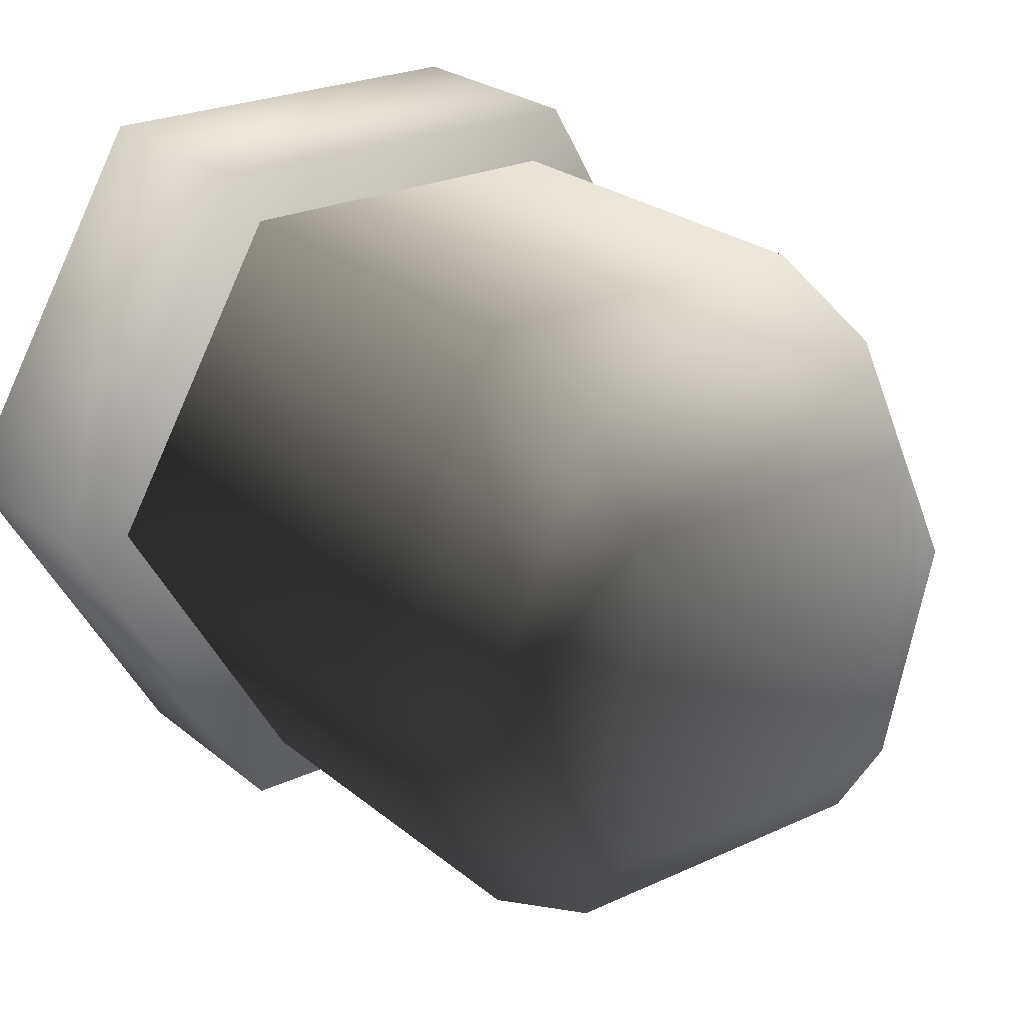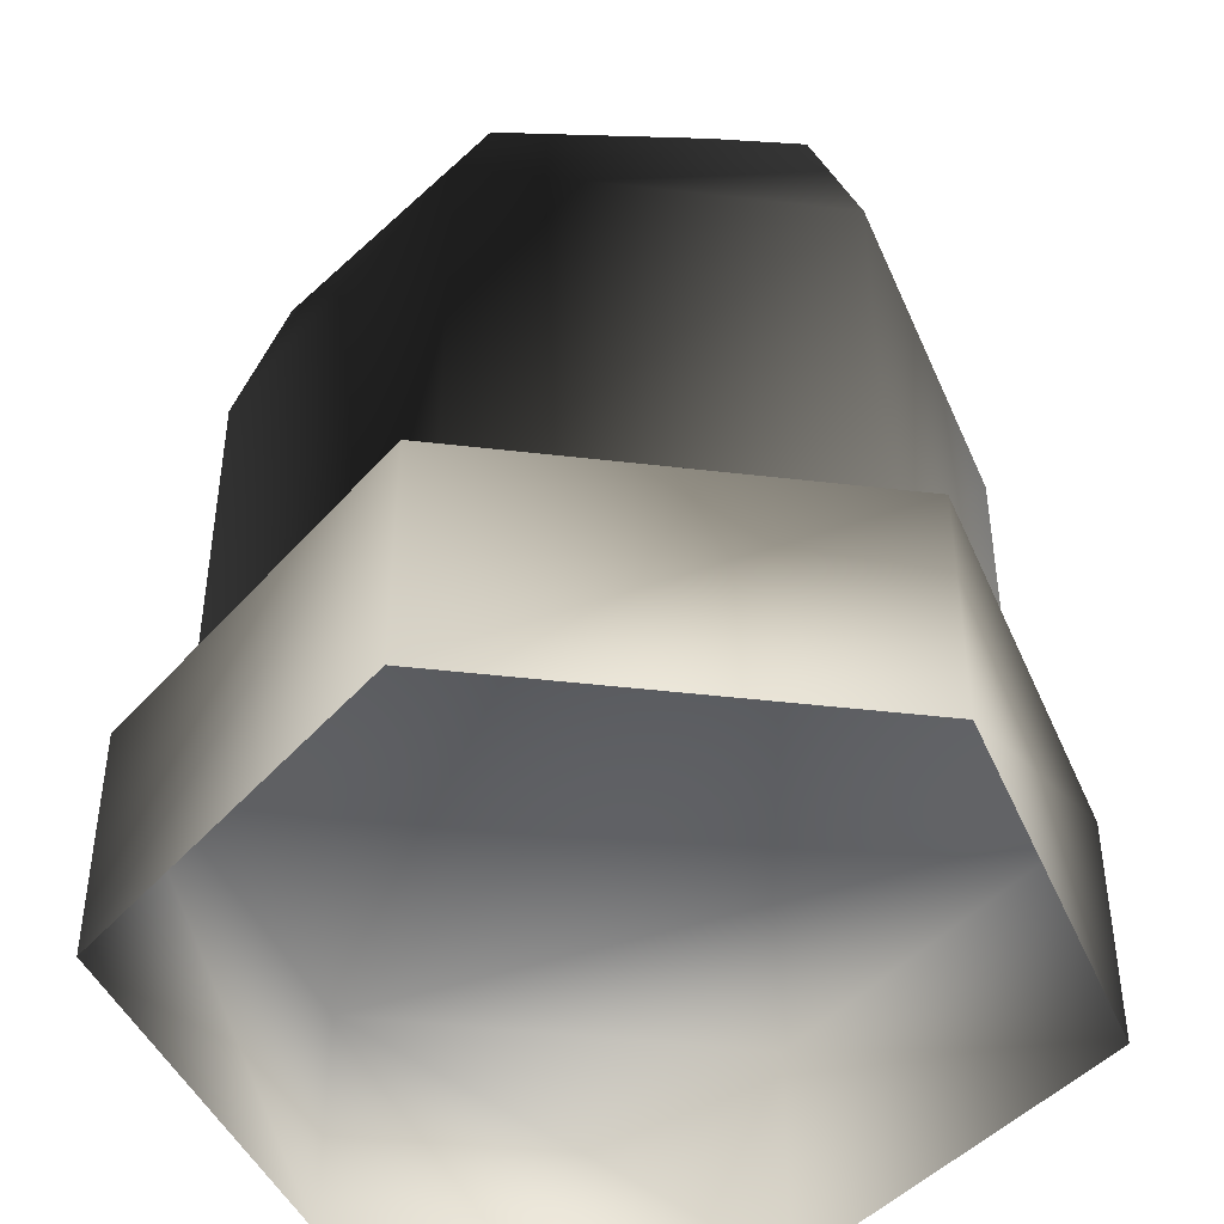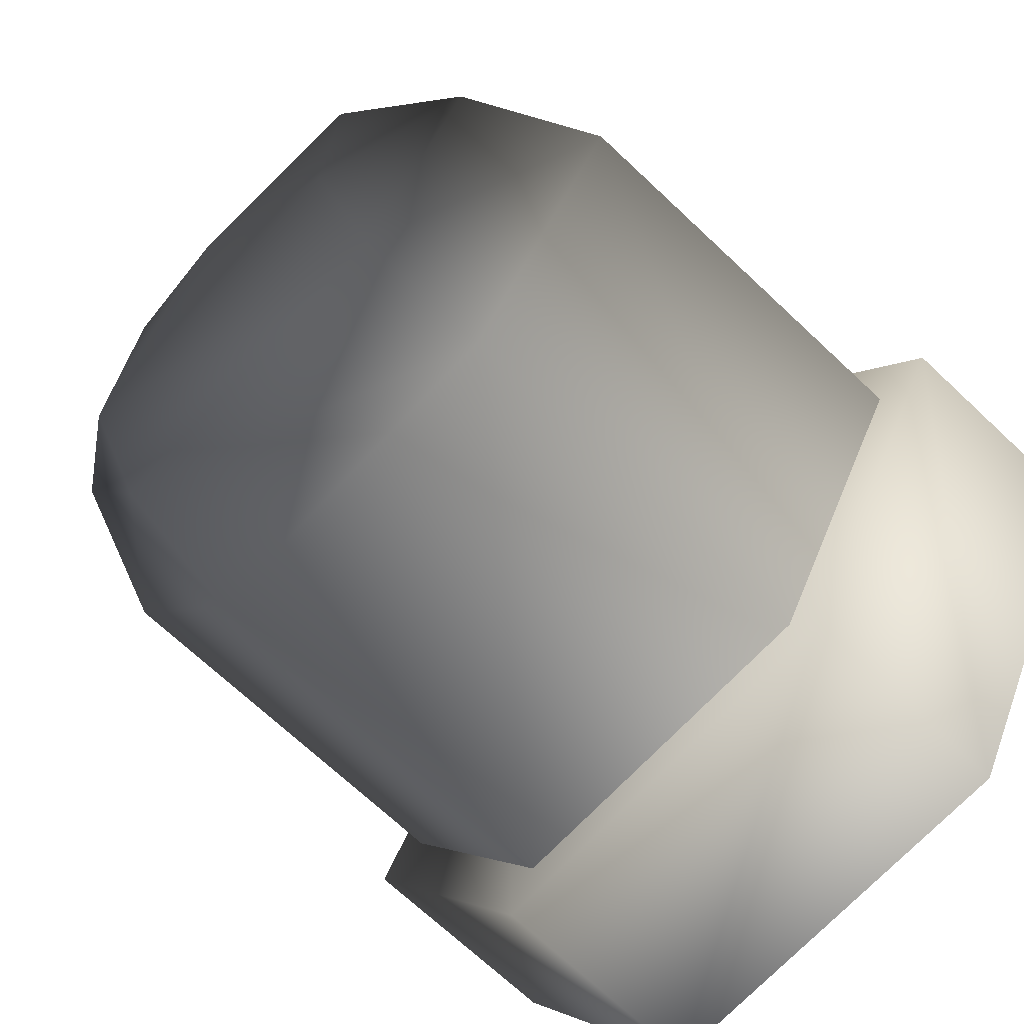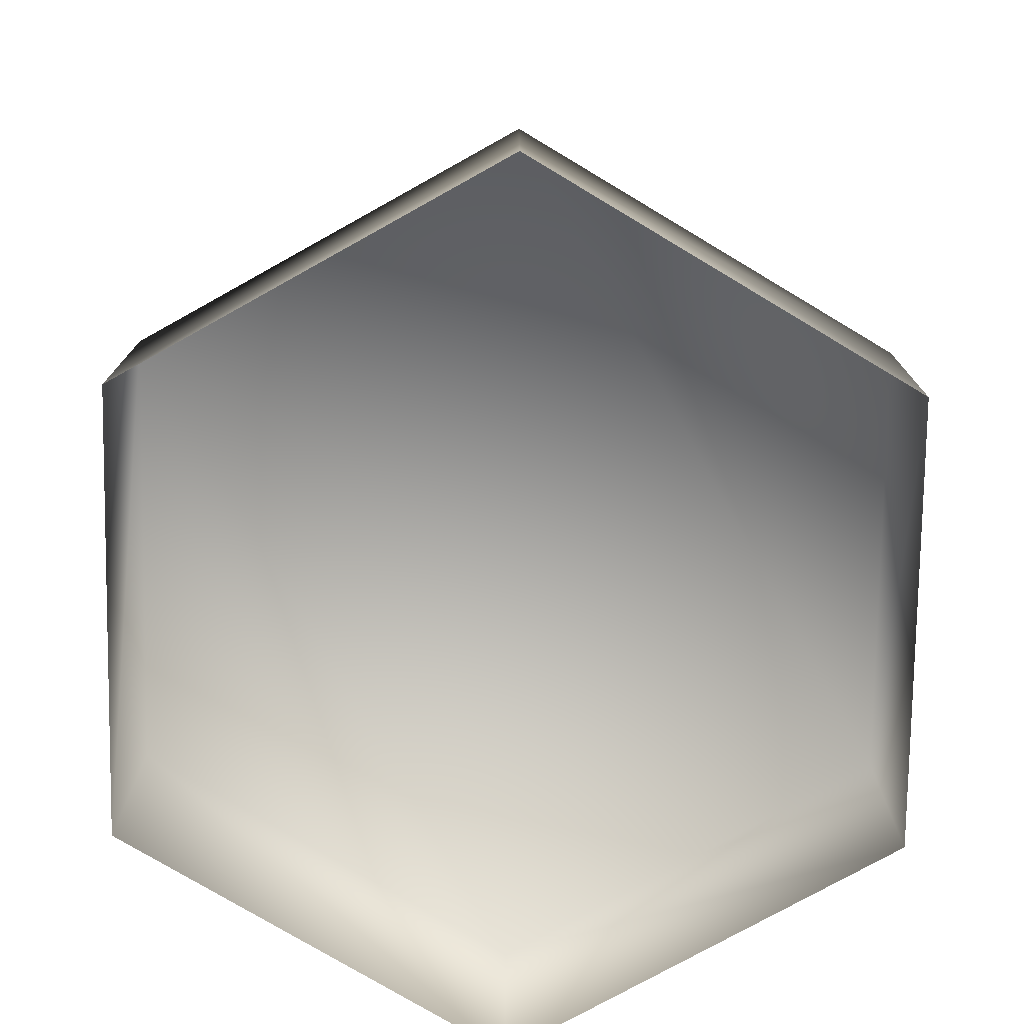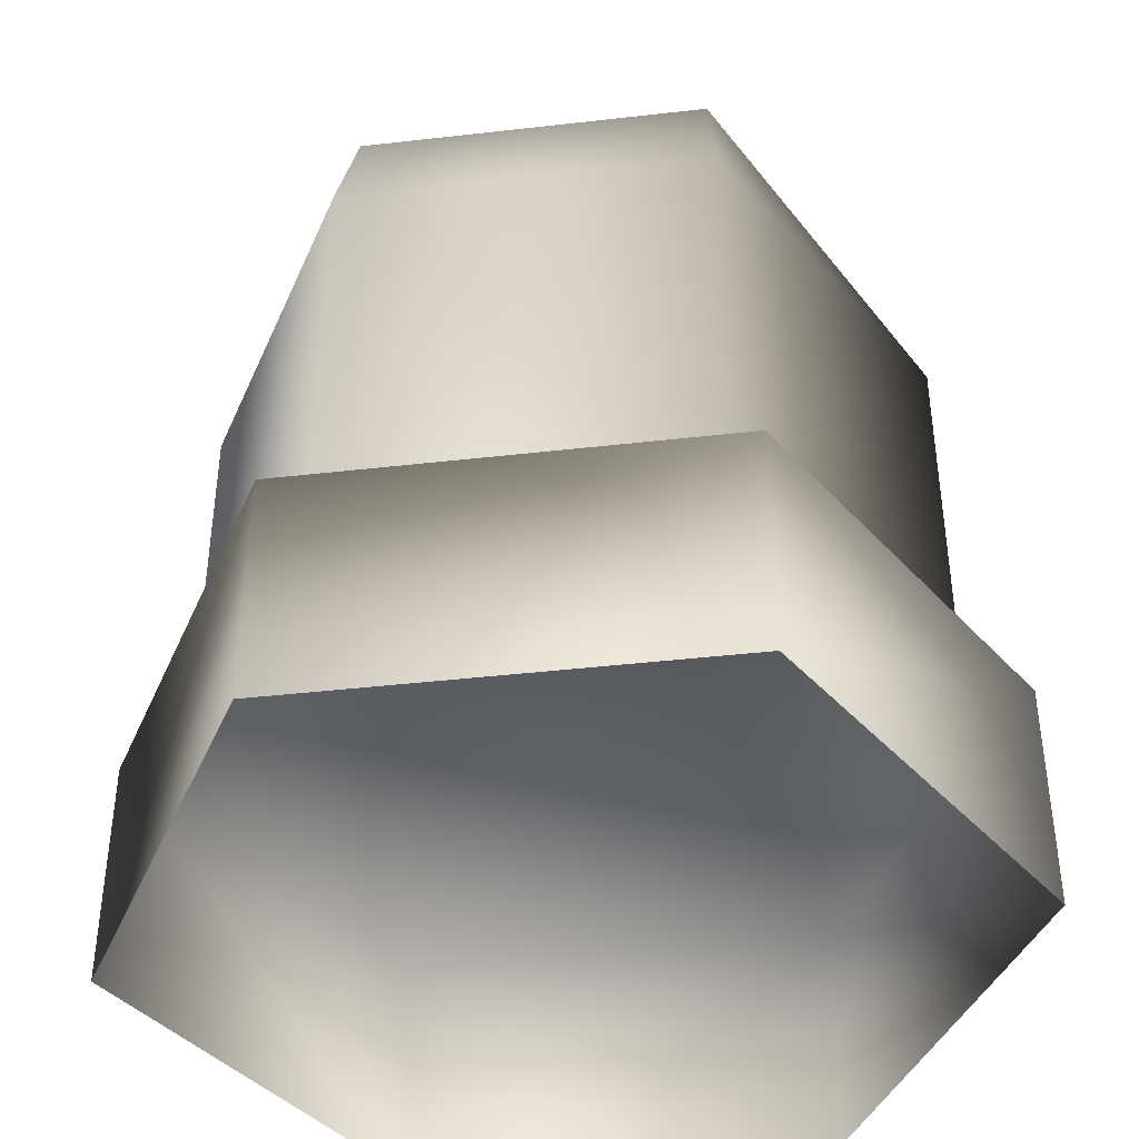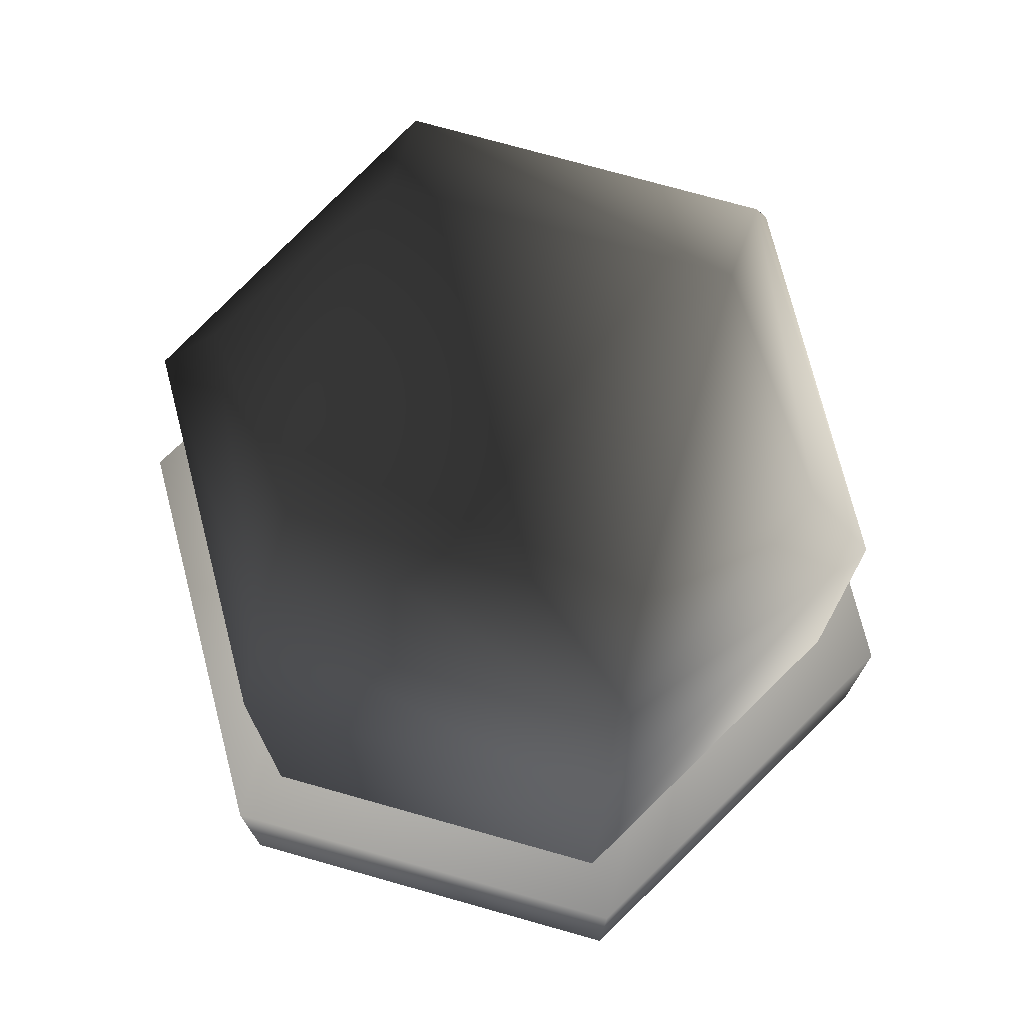
<metadata>
{"format":"obj","ext":"obj","renderer":"f3d","projection":"perspective","resolution":1024,"background":"white","views":[{"elev":24.6,"azim":142.8,"up":"+Z"},{"elev":-44.1,"azim":-67.8,"up":"+Y"},{"elev":-70.4,"azim":-133.2,"up":"+Z"},{"elev":-76.8,"azim":29.1,"up":"+Y"},{"elev":-41.7,"azim":-172.1,"up":"+Y"},{"elev":74.5,"azim":-164.3,"up":"+Y"}]}
</metadata>
<code>
o redswitch
v -7.915 2e-06 -13.71
v -7.915 8.75 -13.71
v 7.915 2e-06 -13.71
v 7.915 8.75 -13.71
v 15.83 0 0
v 15.83 8.75 1e-06
v 7.915 -2e-06 13.71
v 7.915 8.75 13.71
v -7.915 -2e-06 13.71
v -7.915 8.75 13.71
v -15.83 0 0
v -15.83 8.75 1e-06
v -7.915 2e-06 -13.71
v -7.915 8.75 -13.71
v 6.743 8.75 -11.68
v 6.743 24.13 -11.68
v 13.49 8.75 1e-06
v 13.49 24.13 4e-06
v 6.743 8.75 11.68
v 6.743 24.13 11.68
v -6.743 8.75 11.68
v -6.743 24.13 11.68
v -13.49 8.75 1e-06
v -13.49 24.13 4e-06
v -6.743 8.75 -11.68
v -6.743 24.13 -11.68
v 0 32.3 5e-06
v 6.175 31.49 6.175
v 6.175 31.49 -6.175
v 10.94 29.09 5e-06
v 6.387 29.09 -9.8
v 13.49 24.13 4e-06
v 6.743 24.13 -11.68
v -6.743 24.13 -11.68
v -13.49 24.13 4e-06
v -6.387 29.09 -9.8
v -10.94 29.09 5e-06
v -6.175 31.49 -6.175
v -6.175 31.49 6.175
v 0 32.3 5e-06
v -6.387 29.09 9.8
v 6.387 29.09 9.8
v -6.175 31.49 6.175
v 6.175 31.49 6.175
v 0 32.3 5e-06
v -6.175 31.49 6.175
v -10.94 29.09 5e-06
v -6.387 29.09 9.8
v -13.49 24.13 4e-06
v -6.743 24.13 11.68
v 6.387 29.09 -9.8
v -6.387 29.09 -9.8
v 6.175 31.49 -6.175
v -6.175 31.49 -6.175
v 0 32.3 5e-06
v 6.175 31.49 6.175
v 6.387 29.09 9.8
v 10.94 29.09 5e-06
v 13.49 24.13 4e-06
v 15.83 8.75 1e-06
v 7.915 8.75 -13.71
v 7.915 8.75 13.71
v -7.915 8.75 13.71
v 7.915 8.75 -13.71
v -7.915 8.75 -13.71
v -7.915 8.75 13.71
v -15.83 8.75 1e-06
v 6.743 24.13 11.68
v 6.387 29.09 9.8
v -6.743 24.13 11.68
v -6.387 29.09 9.8
v 6.743 8.75 -11.68
v -6.743 8.75 -11.68
v -6.743 24.13 -11.68
v 6.743 24.13 -11.68
v -6.743 8.75 11.68
v 6.743 8.75 11.68
v 6.743 24.13 11.68
v -6.743 24.13 11.68
v -6.387 29.09 -9.8
v 6.387 29.09 -9.8
v -6.743 24.13 -11.68
v 13.49 24.13 4e-06
v 6.387 29.09 9.8
v 6.743 24.13 11.68
v -6.743 24.13 -11.68
v 6.387 29.09 -9.8
v 6.743 24.13 -11.68
f 1 2 3
f 2 4 3
f 3 4 5
f 4 6 5
f 5 6 7
f 6 8 7
f 7 8 9
f 8 10 9
f 9 10 11
f 10 12 11
f 11 12 13
f 12 14 13
f 15 16 17
f 16 18 17
f 17 18 19
f 18 20 19
f 21 22 23
f 22 24 23
f 23 24 25
f 24 26 25
f 27 28 29
f 28 30 29
f 29 30 31
f 30 32 31
f 31 32 33
f 34 35 36
f 35 37 36
f 36 37 38
f 37 39 38
f 38 39 40
f 41 42 43
f 42 44 43
f 43 44 45
f 46 47 48
f 47 49 48
f 48 49 50
f 51 52 53
f 52 54 53
f 53 54 55
f 56 57 58
f 57 59 58
f 60 61 62
f 61 63 62
f 64 65 66
f 65 67 66
f 68 69 70
f 69 71 70
f 72 73 74 75
f 76 77 78 79
f 80 81 82
f 83 84 85
f 86 87 88

</code>
